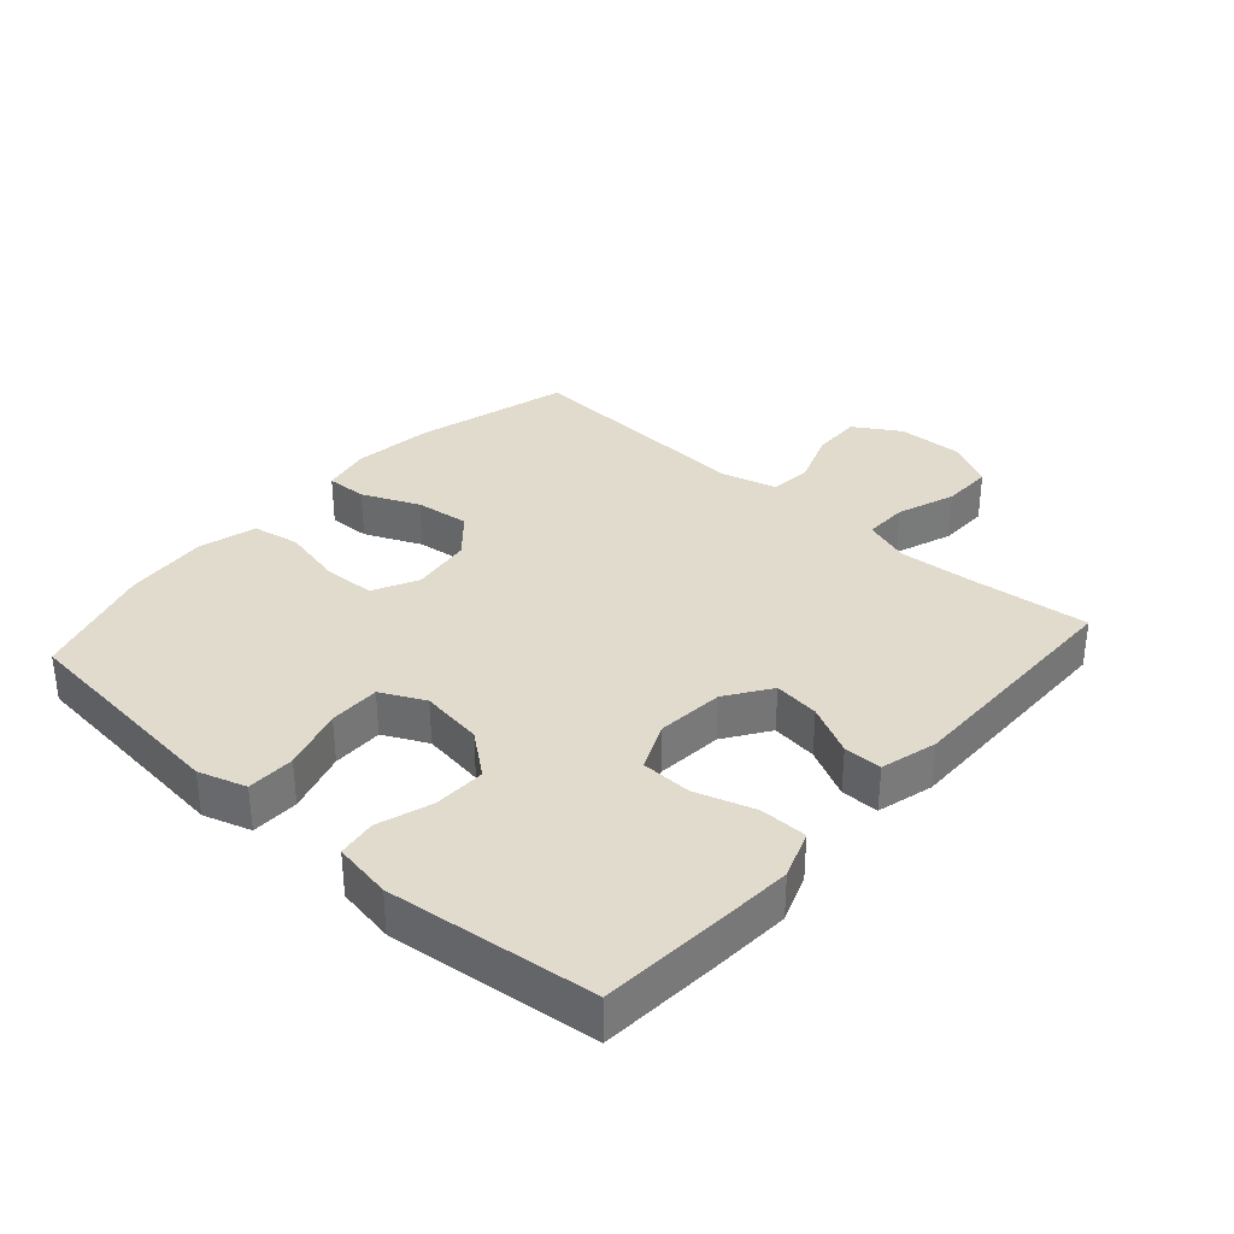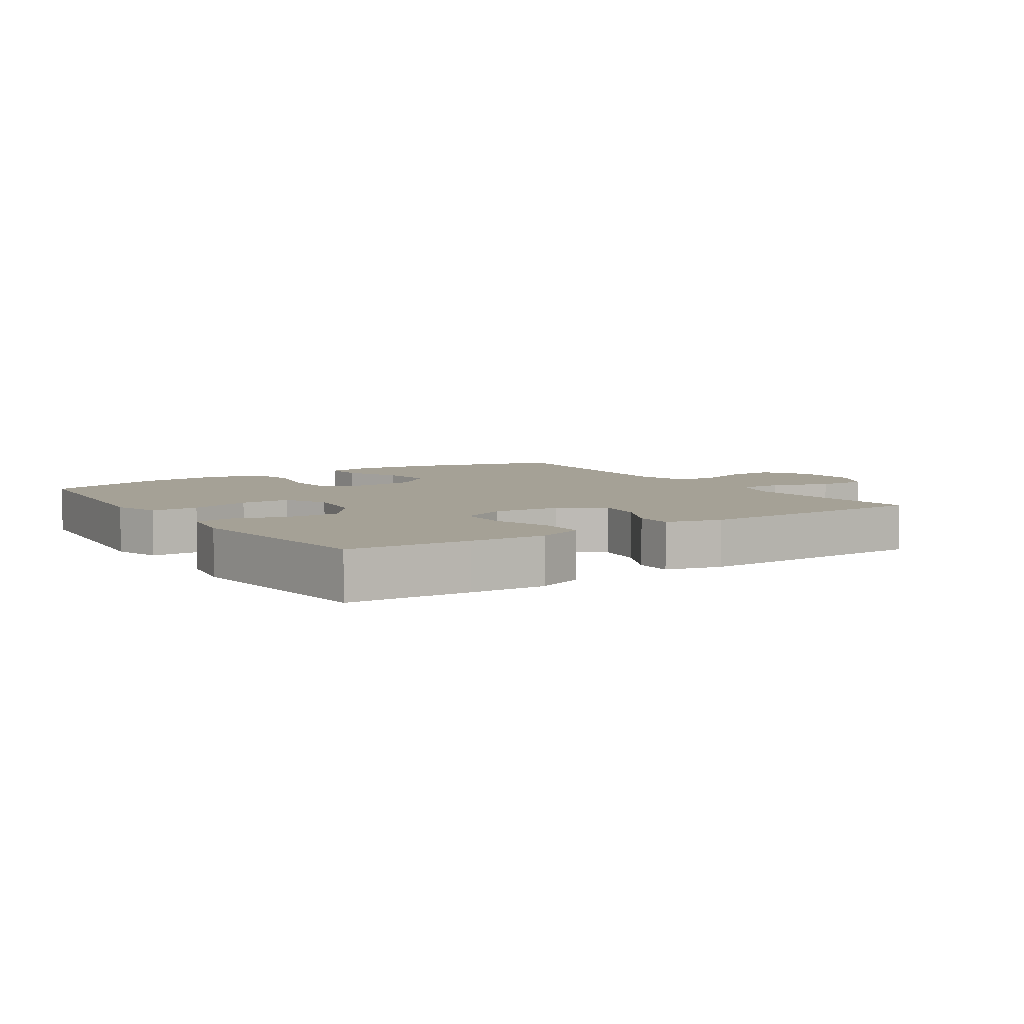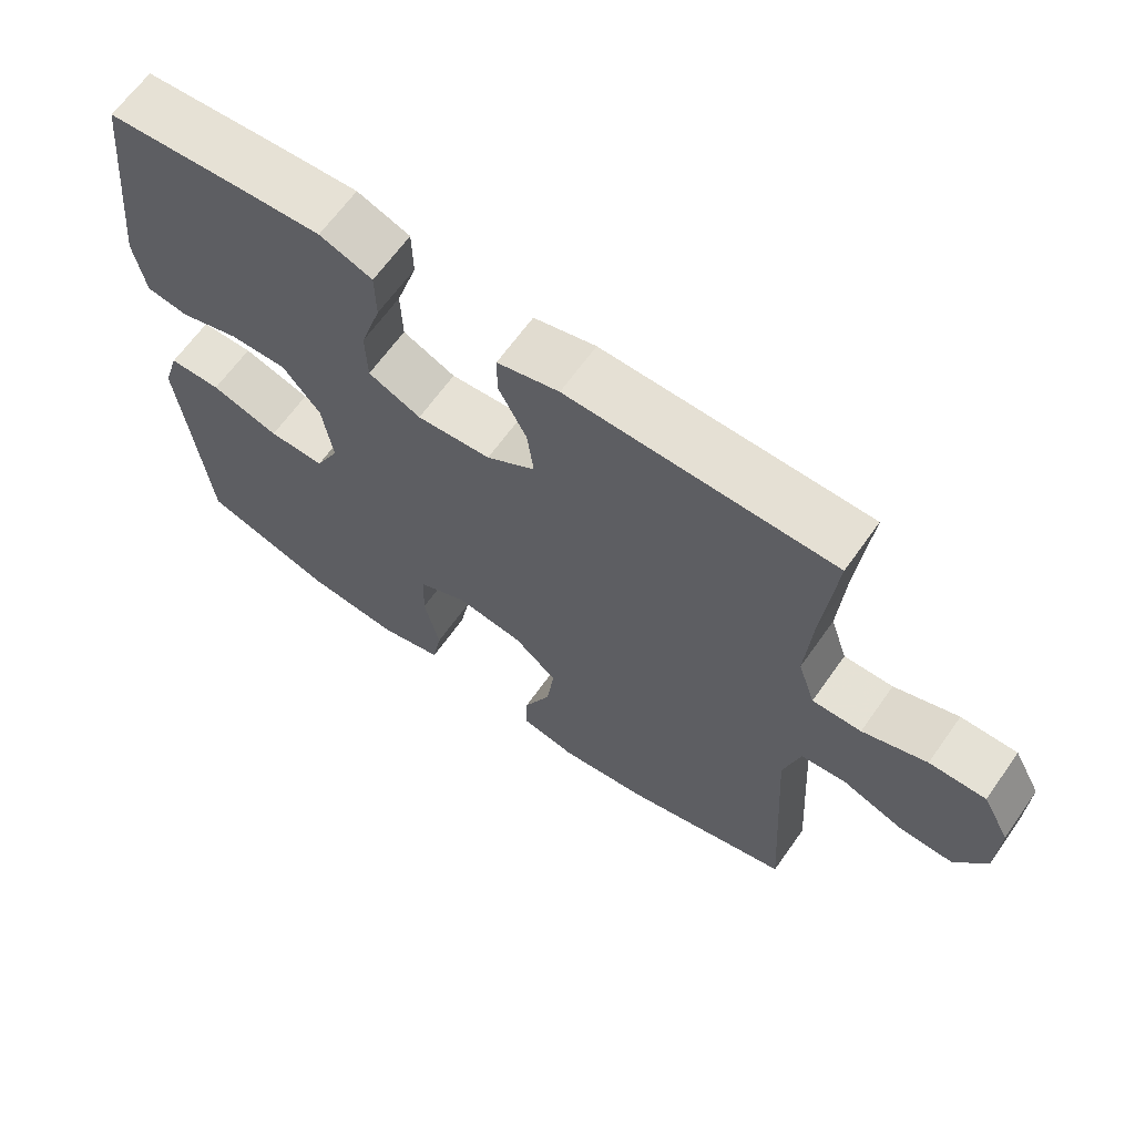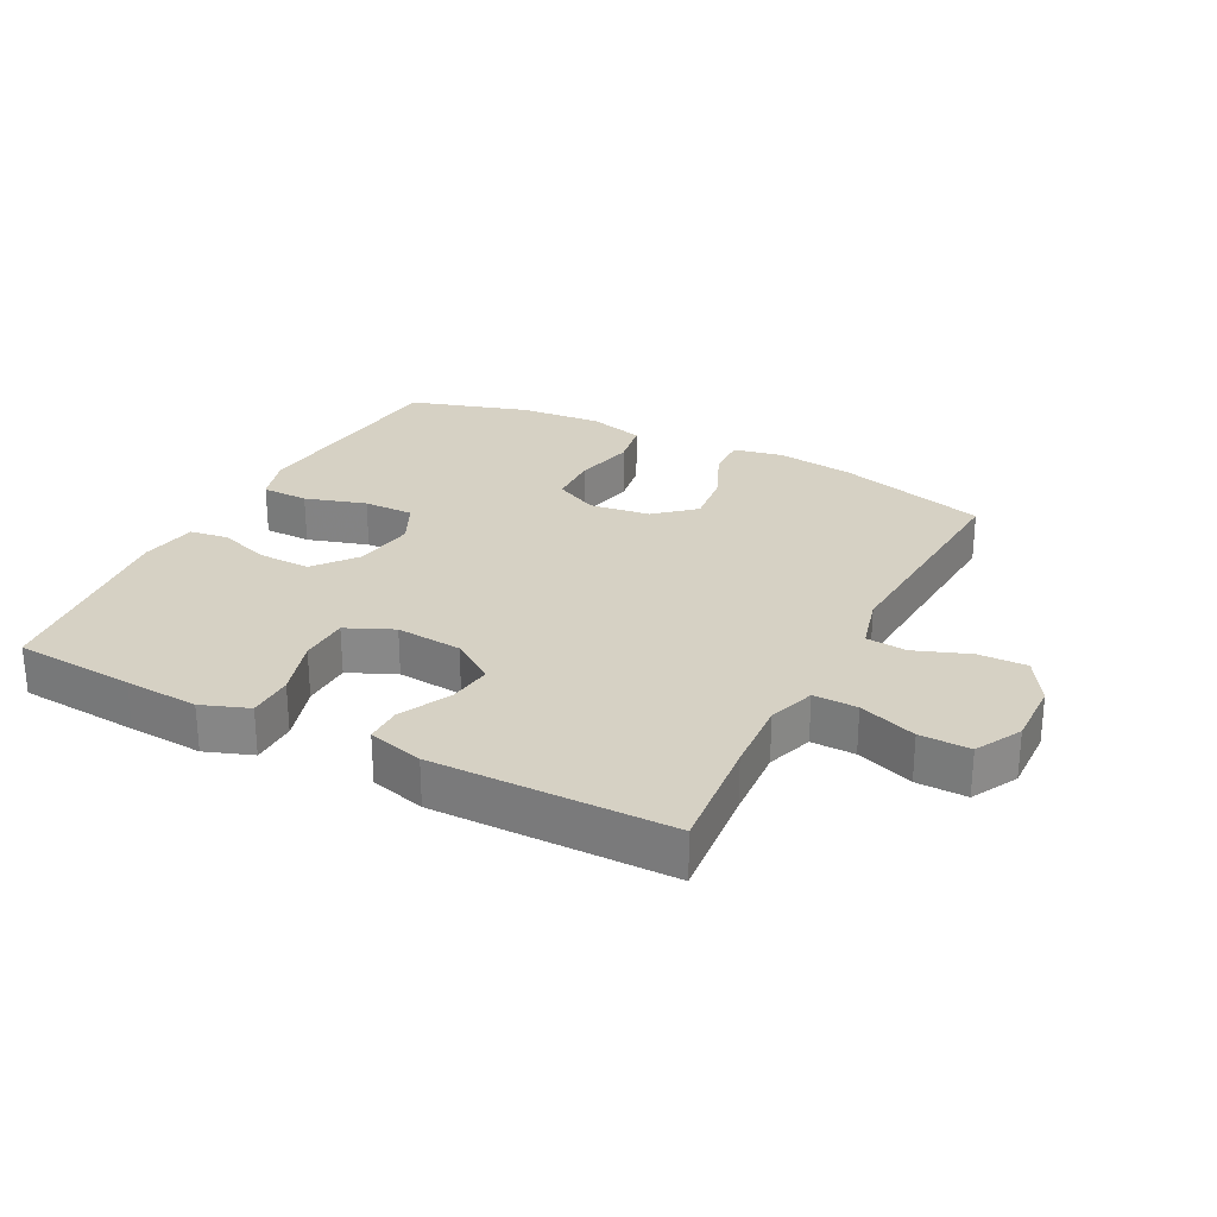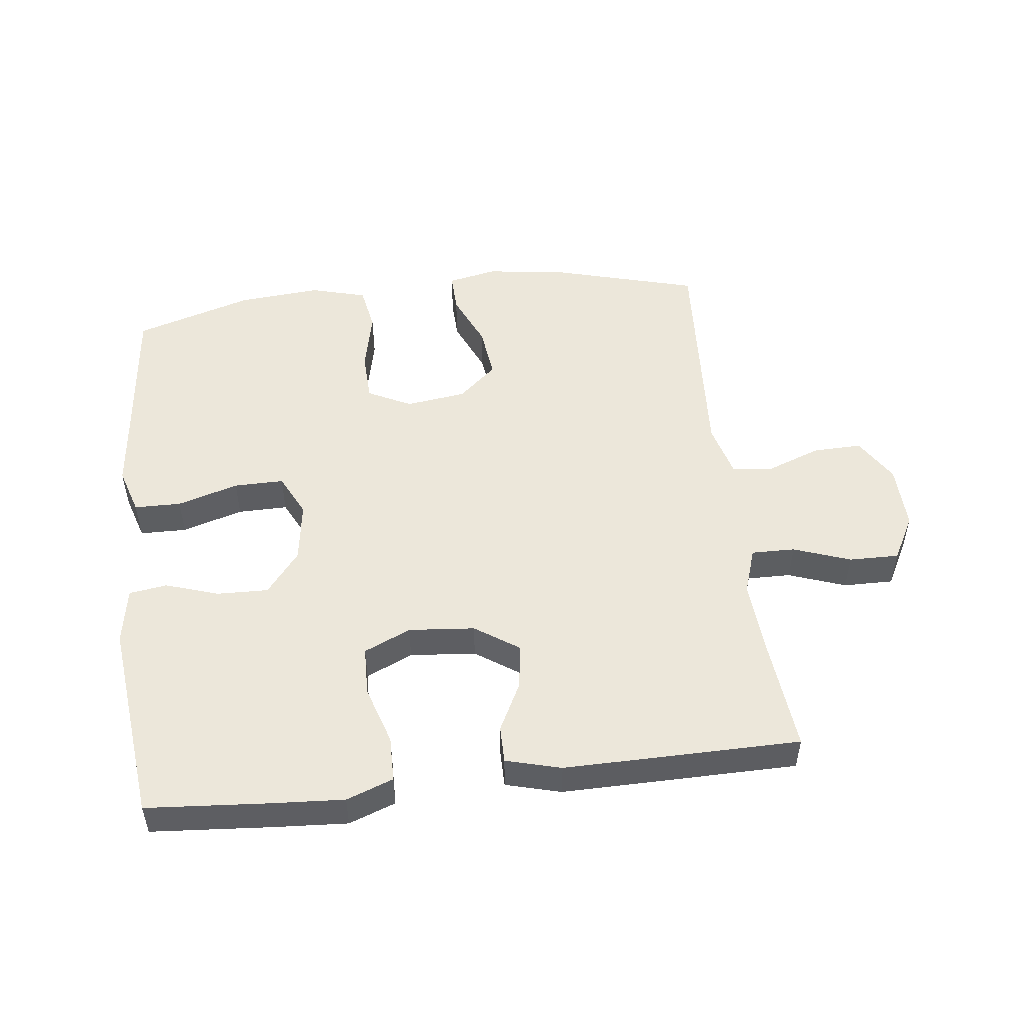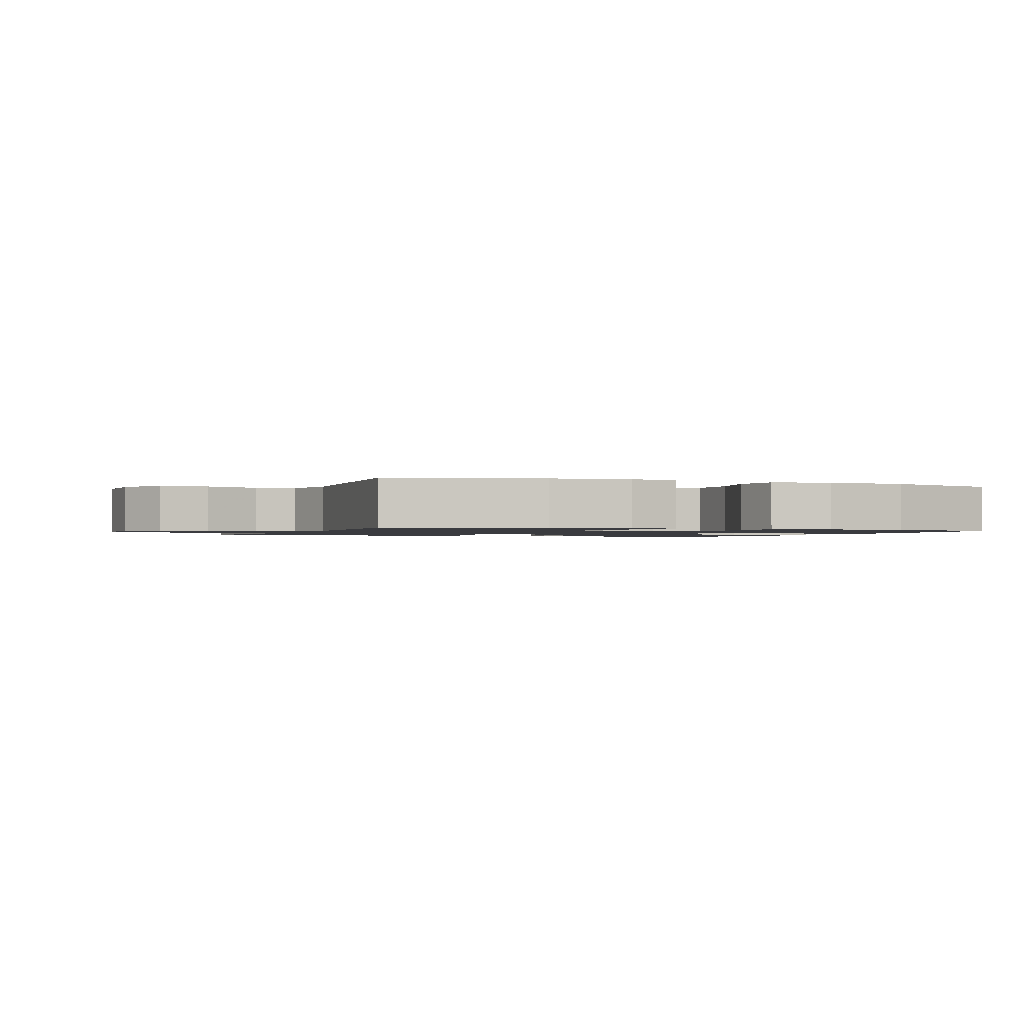
<metadata>
{"format":"obj","ext":"obj","renderer":"f3d","projection":"perspective","resolution":1024,"background":"white","views":[{"elev":33.8,"azim":-48.3,"up":"+Y"},{"elev":6.1,"azim":-33.8,"up":"+Y"},{"elev":65.1,"azim":35.3,"up":"+Z"},{"elev":26.9,"azim":27.5,"up":"+Y"},{"elev":50.8,"azim":-6.7,"up":"+Y"},{"elev":-1.3,"azim":159.0,"up":"+Y"}]}
</metadata>
<code>
v -0.5 0.07 -0.5
v -0.523 0.07 -0.272
v -0.535 0.07 -0.158
v -0.512 0.07 -0.085
v -0.439 0.07 -0.084
v -0.344 0.07 -0.113
v -0.266 0.07 -0.114
v -0.233 0.07 -0.047
v -0.247 0.07 0.049
v -0.299 0.07 0.115
v -0.379 0.07 0.113
v -0.462 0.07 0.086
v -0.521 0.07 0.095
v -0.536 0.07 0.184
v -0.5 0.07 0.5
v -0.312 0.07 0.514
v -0.197 0.07 0.521
v -0.124 0.07 0.494
v -0.123 0.07 0.423
v -0.152 0.07 0.331
v -0.15 0.07 0.254
v -0.077 0.07 0.221
v 0.026 0.07 0.23
v 0.094 0.07 0.276
v 0.085 0.07 0.346
v 0.046 0.07 0.423
v 0.046 0.07 0.481
v 0.132 0.07 0.504
v 0.5 0.07 0.5
v 0.482 0.07 0.318
v 0.474 0.07 0.203
v 0.498 0.07 0.131
v 0.566 0.07 0.132
v 0.655 0.07 0.164
v 0.733 0.07 0.165
v 0.771 0.07 0.094
v 0.768 0.07 -0.008
v 0.725 0.07 -0.078
v 0.649 0.07 -0.076
v 0.564 0.07 -0.044
v 0.501 0.07 -0.05
v 0.478 0.07 -0.136
v 0.486 0.07 -0.268
v 0.5 0.07 -0.5
v 0.267 0.07 -0.564
v 0.145 0.07 -0.58
v 0.068 0.07 -0.564
v 0.07 0.07 -0.501
v 0.108 0.07 -0.414
v 0.118 0.07 -0.331
v 0.058 0.07 -0.278
v -0.036 0.07 -0.265
v -0.104 0.07 -0.299
v -0.107 0.07 -0.378
v -0.086 0.07 -0.473
v -0.099 0.07 -0.545
v -0.187 0.07 -0.569
v -0.315 0.07 -0.558
v -0.5 0 -0.5
v -0.523 0 -0.272
v -0.535 0 -0.158
v -0.512 0 -0.085
v -0.439 0 -0.084
v -0.344 0 -0.113
v -0.266 0 -0.114
v -0.233 0 -0.047
v -0.247 0 0.049
v -0.299 0 0.115
v -0.379 0 0.113
v -0.462 0 0.086
v -0.521 0 0.095
v -0.536 0 0.184
v -0.5 0 0.5
v -0.312 0 0.514
v -0.197 0 0.521
v -0.124 0 0.494
v -0.123 0 0.423
v -0.152 0 0.331
v -0.15 0 0.254
v -0.077 0 0.221
v 0.026 0 0.23
v 0.094 0 0.276
v 0.085 0 0.346
v 0.046 0 0.423
v 0.046 0 0.481
v 0.132 0 0.504
v 0.5 0 0.5
v 0.482 0 0.318
v 0.474 0 0.203
v 0.498 0 0.131
v 0.566 0 0.132
v 0.655 0 0.164
v 0.733 0 0.165
v 0.771 0 0.094
v 0.768 0 -0.008
v 0.725 0 -0.078
v 0.649 0 -0.076
v 0.564 0 -0.044
v 0.501 0 -0.05
v 0.478 0 -0.136
v 0.486 0 -0.268
v 0.5 0 -0.5
v 0.267 0 -0.564
v 0.145 0 -0.58
v 0.068 0 -0.564
v 0.07 0 -0.501
v 0.108 0 -0.414
v 0.118 0 -0.331
v 0.058 0 -0.278
v -0.036 0 -0.265
v -0.104 0 -0.299
v -0.107 0 -0.378
v -0.086 0 -0.473
v -0.099 0 -0.545
v -0.187 0 -0.569
v -0.315 0 -0.558
f 57 58 1 2
f 54 55 56 57
f 53 54 57 2
f 52 53 2 3
f 51 52 3 4
f 46 47 48 49
f 46 49 50
f 45 46 50
f 42 43 44 45
f 41 42 45 50
f 37 38 39 40
f 37 40 41
f 36 37 41
f 33 34 35 36
f 32 33 36 41
f 31 32 41 50
f 27 28 29 30
f 25 26 27 30
f 24 25 30 31
f 23 24 31 50
f 17 18 19 20
f 17 20 21
f 16 17 21
f 15 16 21
f 14 15 21
f 11 12 13 14
f 10 11 14 21
f 9 10 21 22
f 51 4 5 6
f 51 6 7
f 22 23 50 51
f 8 9 22 51
f 7 8 51
f 60 59 116 115
f 115 114 113 112
f 60 115 112 111
f 61 60 111 110
f 62 61 110 109
f 107 106 105 104
f 108 107 104
f 108 104 103
f 103 102 101 100
f 108 103 100 99
f 98 97 96 95
f 99 98 95
f 99 95 94
f 94 93 92 91
f 99 94 91 90
f 108 99 90 89
f 88 87 86 85
f 88 85 84 83
f 89 88 83 82
f 108 89 82 81
f 78 77 76 75
f 79 78 75
f 79 75 74
f 79 74 73
f 79 73 72
f 72 71 70 69
f 79 72 69 68
f 80 79 68 67
f 64 63 62 109
f 65 64 109
f 109 108 81 80
f 109 80 67 66
f 109 66 65
f 1 59 60 2
f 2 60 61 3
f 3 61 62 4
f 4 62 63 5
f 5 63 64 6
f 6 64 65 7
f 7 65 66 8
f 8 66 67 9
f 9 67 68 10
f 10 68 69 11
f 11 69 70 12
f 12 70 71 13
f 13 71 72 14
f 14 72 73 15
f 15 73 74 16
f 16 74 75 17
f 17 75 76 18
f 18 76 77 19
f 19 77 78 20
f 20 78 79 21
f 21 79 80 22
f 22 80 81 23
f 23 81 82 24
f 24 82 83 25
f 25 83 84 26
f 26 84 85 27
f 27 85 86 28
f 28 86 87 29
f 29 87 88 30
f 30 88 89 31
f 31 89 90 32
f 32 90 91 33
f 33 91 92 34
f 34 92 93 35
f 35 93 94 36
f 36 94 95 37
f 37 95 96 38
f 38 96 97 39
f 39 97 98 40
f 40 98 99 41
f 41 99 100 42
f 42 100 101 43
f 43 101 102 44
f 44 102 103 45
f 45 103 104 46
f 46 104 105 47
f 47 105 106 48
f 48 106 107 49
f 49 107 108 50
f 50 108 109 51
f 51 109 110 52
f 52 110 111 53
f 53 111 112 54
f 54 112 113 55
f 55 113 114 56
f 56 114 115 57
f 57 115 116 58
f 58 116 59 1

</code>
